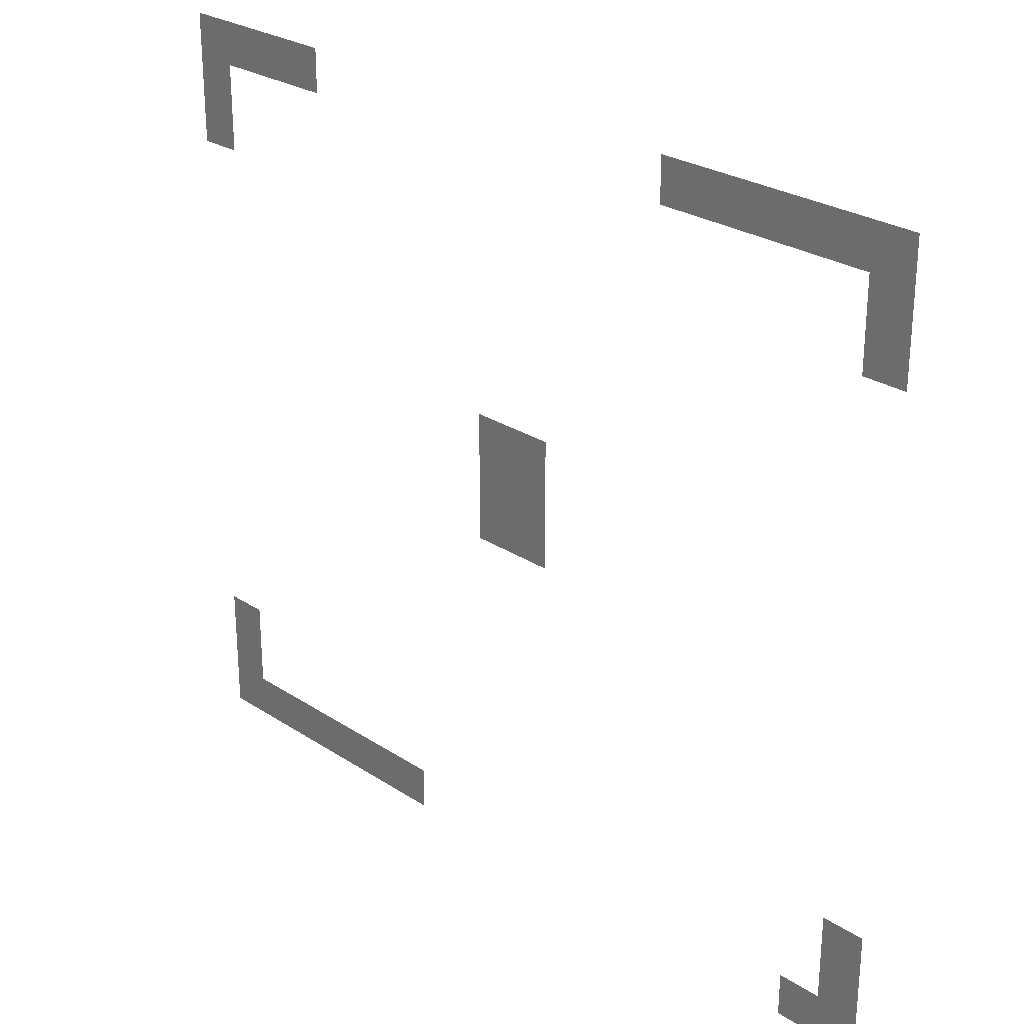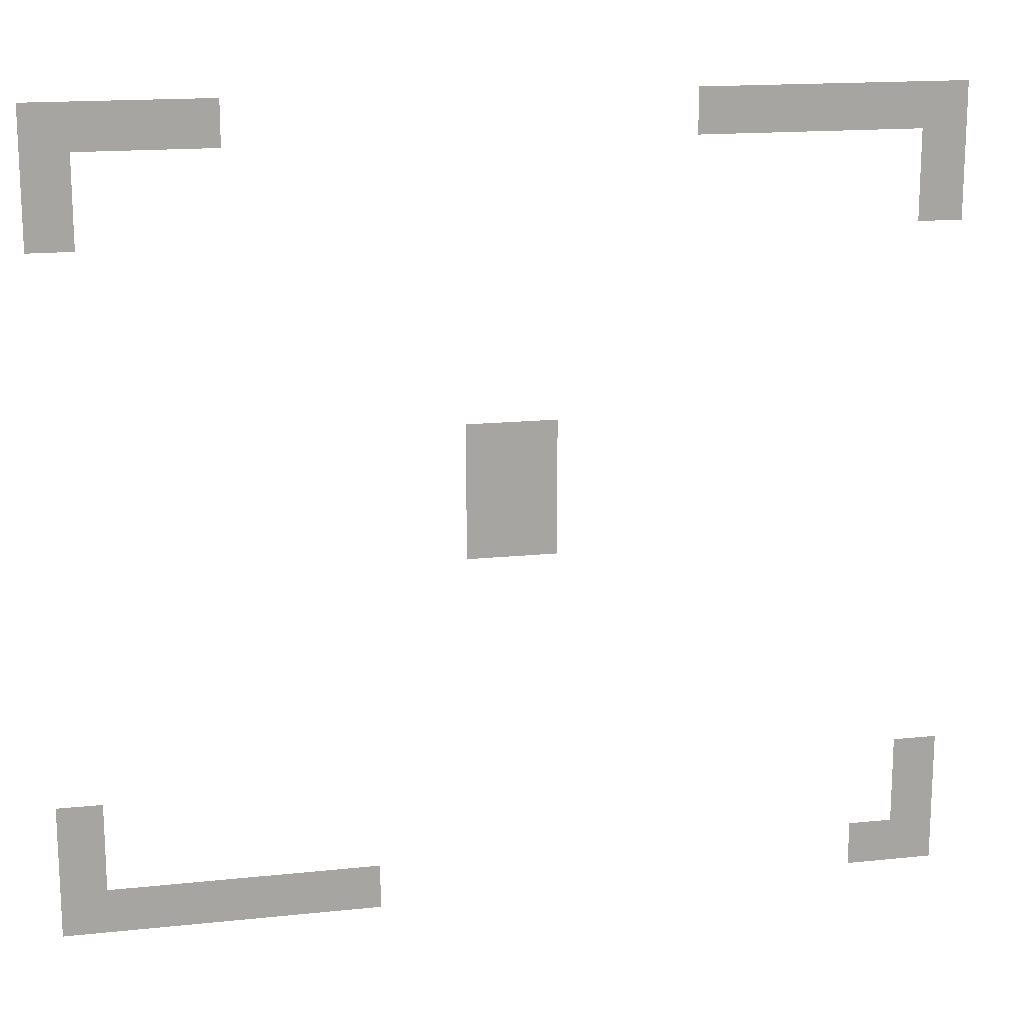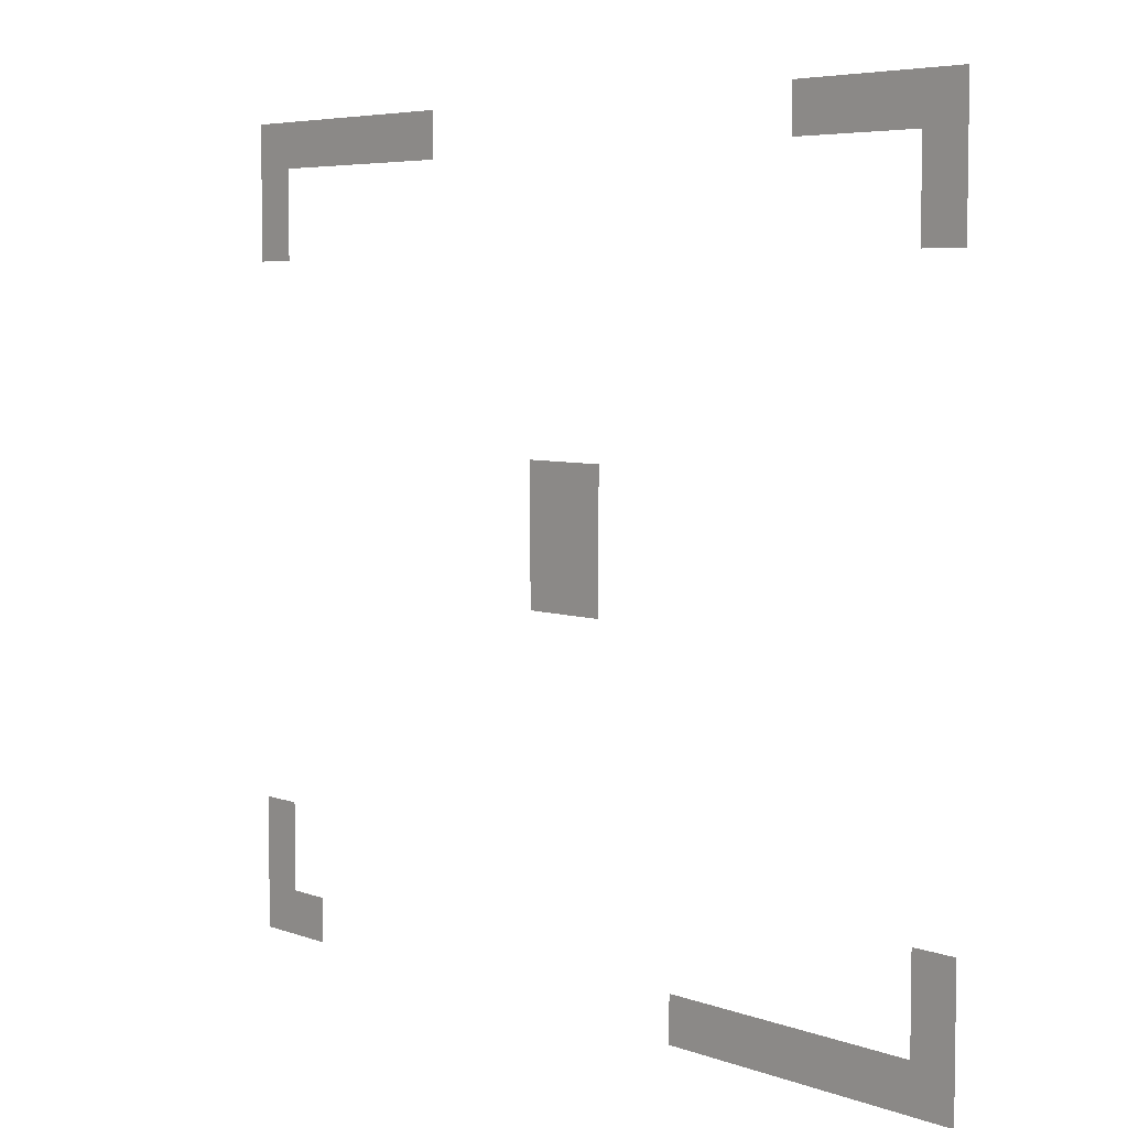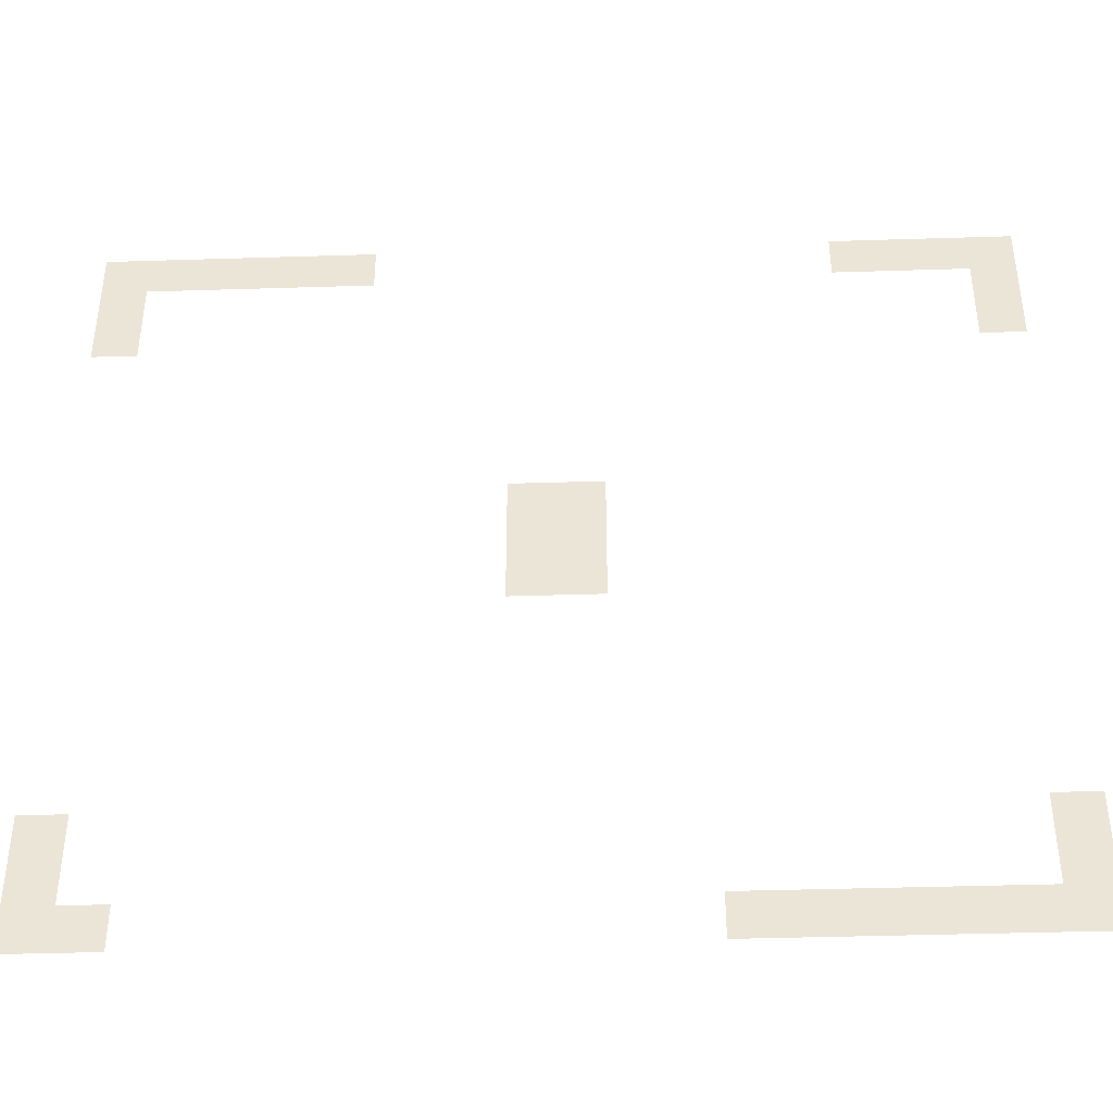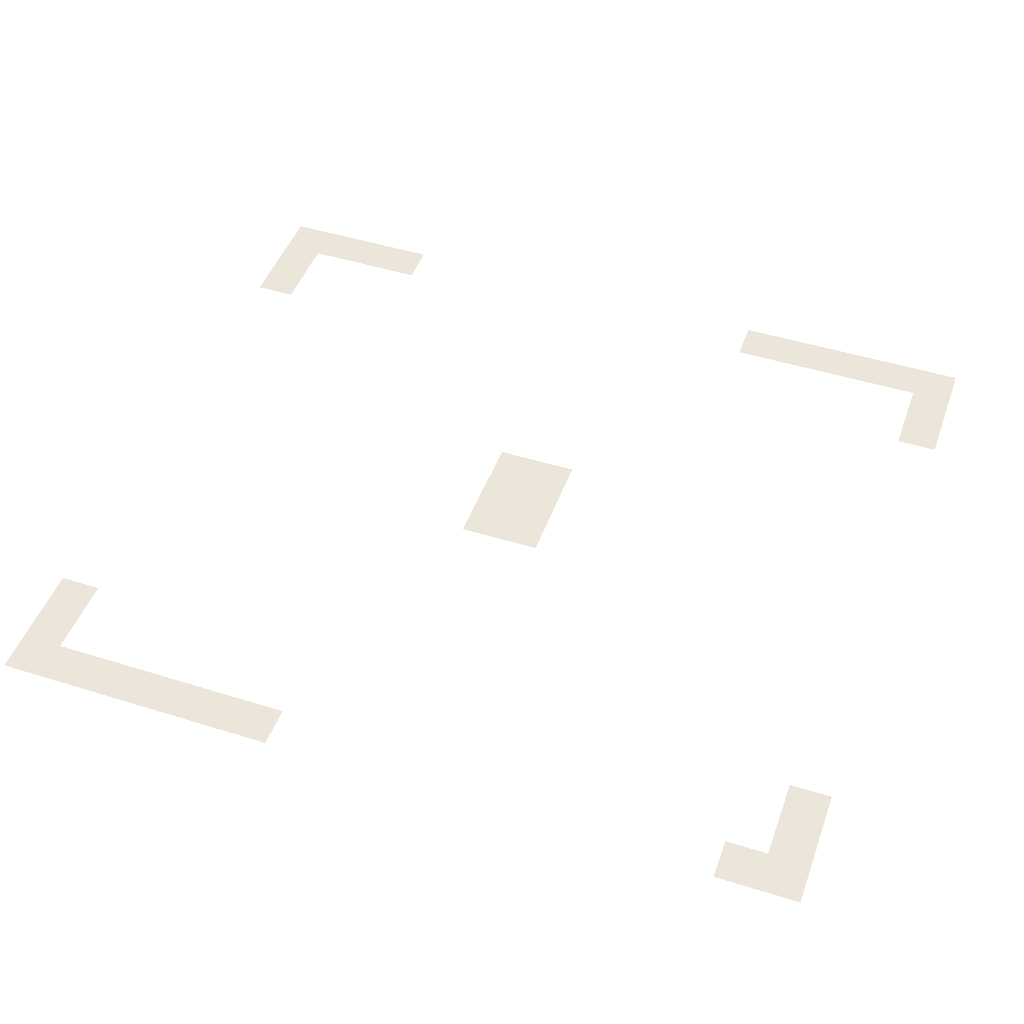
<metadata>
{"format":"obj","ext":"obj","renderer":"f3d","projection":"perspective","resolution":1024,"background":"white","views":[{"elev":26.9,"azim":45.3,"up":"+Y"},{"elev":16.1,"azim":-12.3,"up":"+Y"},{"elev":5.6,"azim":-131.9,"up":"+Y"},{"elev":-41.0,"azim":-177.8,"up":"+Y"},{"elev":47.1,"azim":19.6,"up":"+Z"}]}
</metadata>
<code>
v -4.8 -4.16 0
v -5.12 -4.16 0
v -5.12 -3.84 0
v -4.8 -3.84 0
v -5.12 -4.16 0
v -5.44 -4.16 0
v -5.44 -3.84 0
v -5.12 -3.84 0
v -5.44 -4.16 0
v -5.76 -4.16 0
v -5.76 -3.84 0
v -5.44 -3.84 0
v -5.76 -4.16 0
v -6.08 -4.16 0
v -6.08 -3.84 0
v -5.76 -3.84 0
v -6.08 -4.16 0
v -6.4 -4.16 0
v -6.4 -3.84 0
v -6.08 -3.84 0
v -6.4 -4.16 0
v -6.72 -4.16 0
v -6.72 -3.84 0
v -6.4 -3.84 0
v -9.92 -4.16 0
v -10.24 -4.16 0
v -10.24 -3.84 0
v -9.92 -3.84 0
v -10.24 -4.16 0
v -10.56 -4.16 0
v -10.56 -3.84 0
v -10.24 -3.84 0
v -10.56 -4.16 0
v -10.88 -4.16 0
v -10.88 -3.84 0
v -10.56 -3.84 0
v -10.88 -4.16 0
v -11.2 -4.16 0
v -11.2 -3.84 0
v -10.88 -3.84 0
v -4.8 -4.48 0
v -5.12 -4.48 0
v -5.12 -4.16 0
v -4.8 -4.16 0
v -10.88 -4.48 0
v -11.2 -4.48 0
v -11.2 -4.16 0
v -10.88 -4.16 0
v -4.8 -4.8 0
v -5.12 -4.8 0
v -5.12 -4.48 0
v -4.8 -4.48 0
v -10.88 -4.8 0
v -11.2 -4.8 0
v -11.2 -4.48 0
v -10.88 -4.48 0
v -7.68 -6.4 0
v -8 -6.4 0
v -8 -6.08 0
v -7.68 -6.08 0
v -8 -6.4 0
v -8.32 -6.4 0
v -8.32 -6.08 0
v -8 -6.08 0
v -7.68 -6.72 0
v -8 -6.72 0
v -8 -6.4 0
v -7.68 -6.4 0
v -8 -6.72 0
v -8.32 -6.72 0
v -8.32 -6.4 0
v -8 -6.4 0
v -7.68 -7.04 0
v -8 -7.04 0
v -8 -6.72 0
v -7.68 -6.72 0
v -8 -7.04 0
v -8.32 -7.04 0
v -8.32 -6.72 0
v -8 -6.72 0
v -4.8 -8.96 0
v -5.12 -8.96 0
v -5.12 -8.64 0
v -4.8 -8.64 0
v -10.88 -8.96 0
v -11.2 -8.96 0
v -11.2 -8.64 0
v -10.88 -8.64 0
v -4.8 -9.28 0
v -5.12 -9.28 0
v -5.12 -8.96 0
v -4.8 -8.96 0
v -10.88 -9.28 0
v -11.2 -9.28 0
v -11.2 -8.96 0
v -10.88 -8.96 0
v -4.8 -9.6 0
v -5.12 -9.6 0
v -5.12 -9.28 0
v -4.8 -9.28 0
v -5.12 -9.6 0
v -5.44 -9.6 0
v -5.44 -9.28 0
v -5.12 -9.28 0
v -8.96 -9.6 0
v -9.28 -9.6 0
v -9.28 -9.28 0
v -8.96 -9.28 0
v -9.28 -9.6 0
v -9.6 -9.6 0
v -9.6 -9.28 0
v -9.28 -9.28 0
v -9.6 -9.6 0
v -9.92 -9.6 0
v -9.92 -9.28 0
v -9.6 -9.28 0
v -9.92 -9.6 0
v -10.24 -9.6 0
v -10.24 -9.28 0
v -9.92 -9.28 0
v -10.24 -9.6 0
v -10.56 -9.6 0
v -10.56 -9.28 0
v -10.24 -9.28 0
v -10.56 -9.6 0
v -10.88 -9.6 0
v -10.88 -9.28 0
v -10.56 -9.28 0
v -10.88 -9.6 0
v -11.2 -9.6 0
v -11.2 -9.28 0
v -10.88 -9.28 0
g Temple_mesh_0006
f 1 2 3 4
f 5 6 7 8
f 9 10 11 12
f 13 14 15 16
f 17 18 19 20
f 21 22 23 24
f 25 26 27 28
f 29 30 31 32
f 33 34 35 36
f 37 38 39 40
f 41 42 43 44
f 45 46 47 48
f 49 50 51 52
f 53 54 55 56
f 57 58 59 60
f 61 62 63 64
f 65 66 67 68
f 69 70 71 72
f 73 74 75 76
f 77 78 79 80
f 81 82 83 84
f 85 86 87 88
f 89 90 91 92
f 93 94 95 96
f 97 98 99 100
f 101 102 103 104
f 105 106 107 108
f 109 110 111 112
f 113 114 115 116
f 117 118 119 120
f 121 122 123 124
f 125 126 127 128
f 129 130 131 132

</code>
